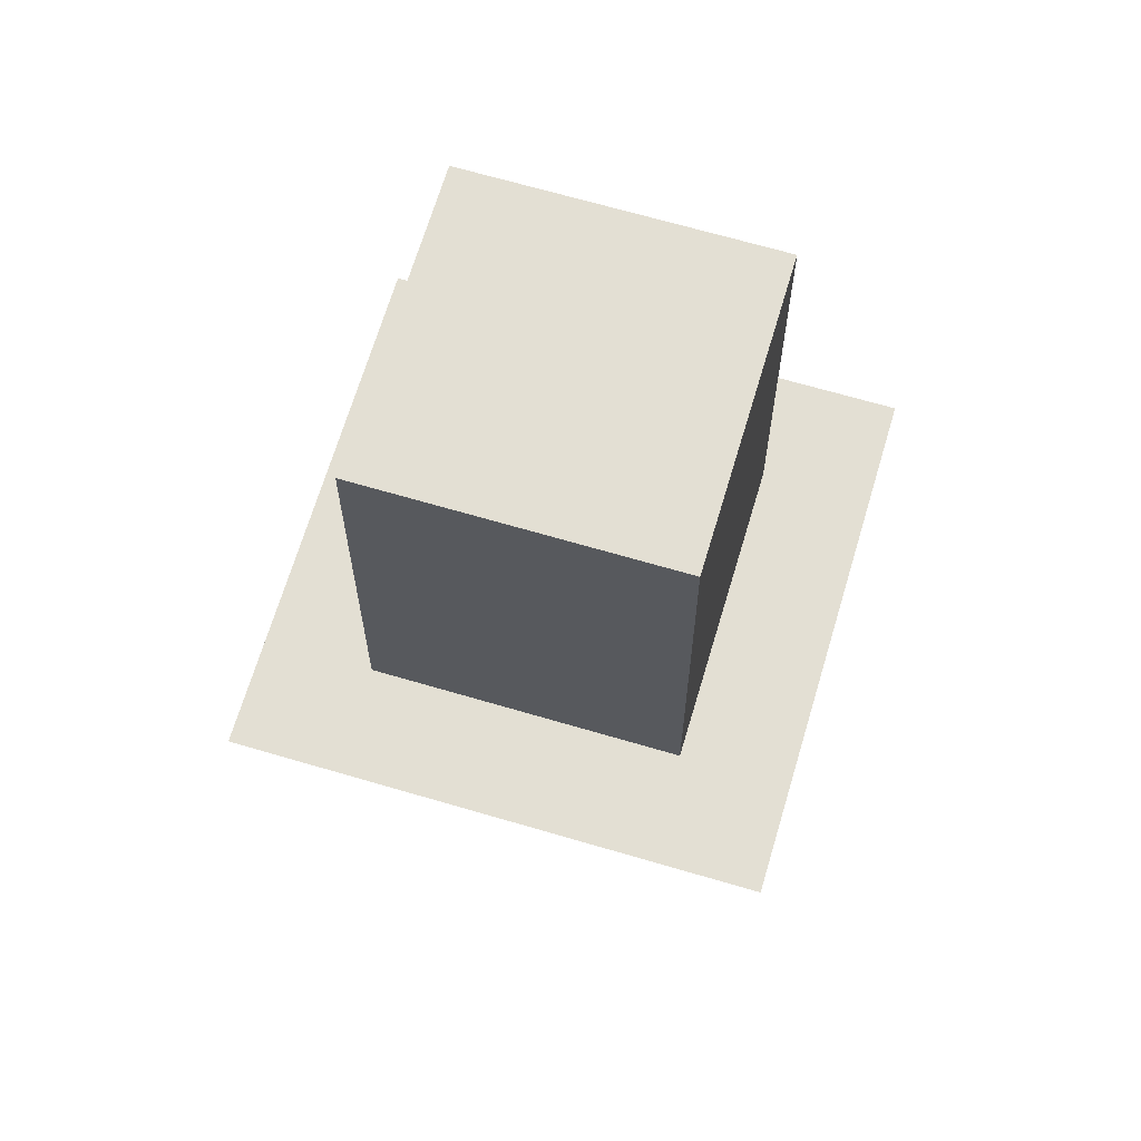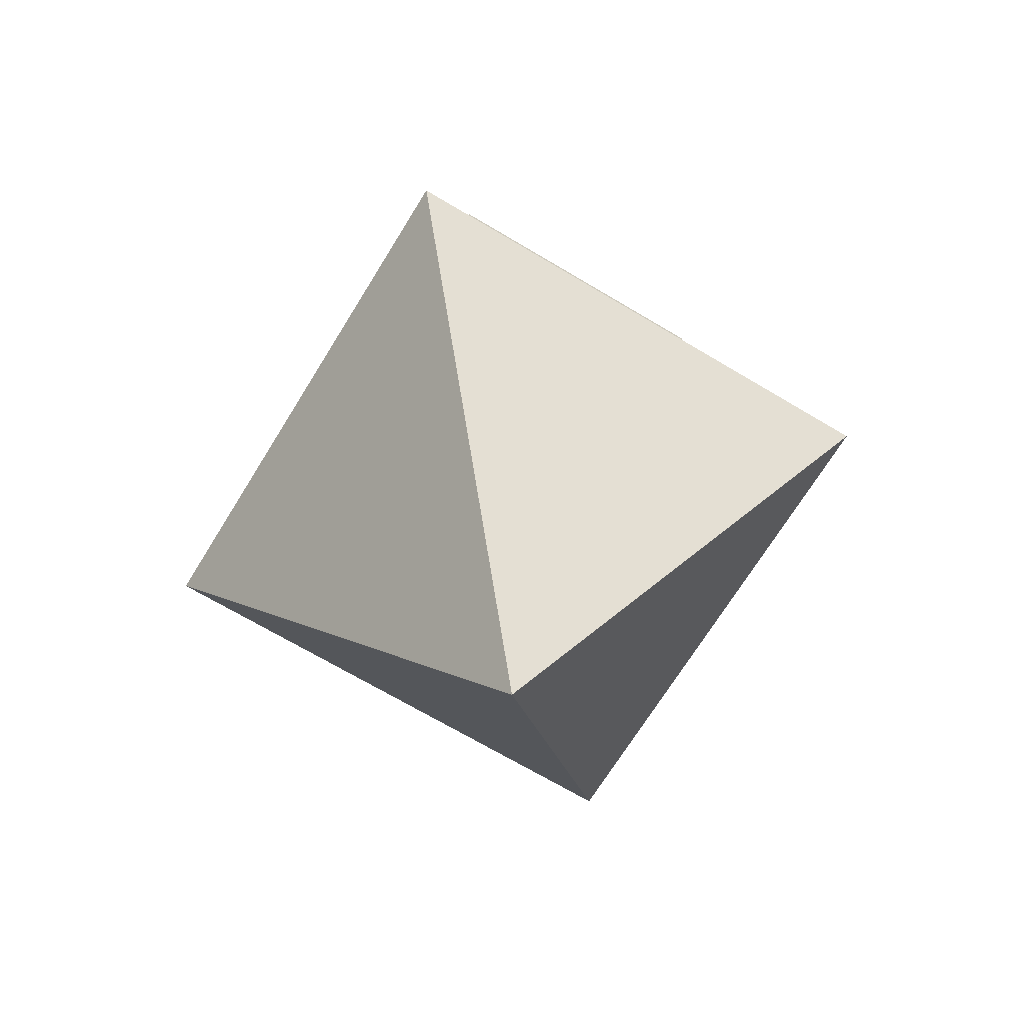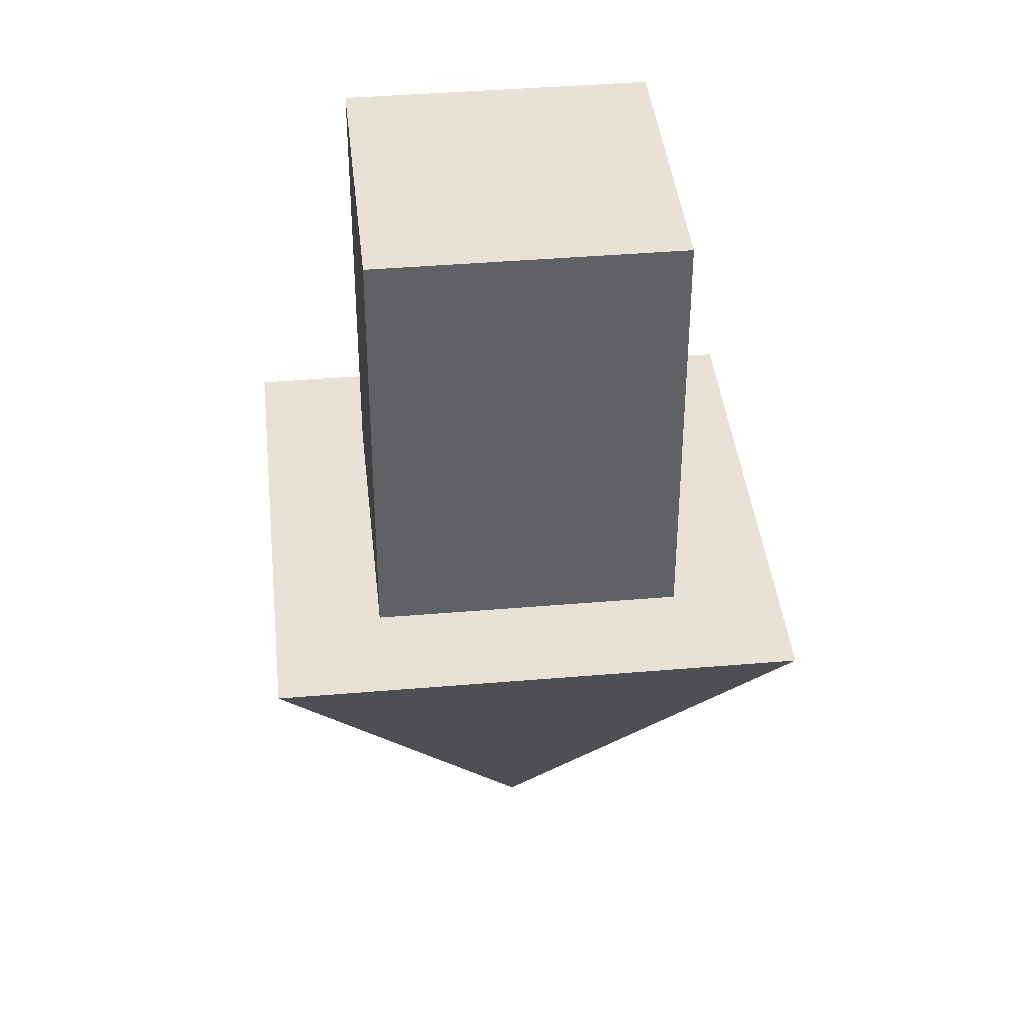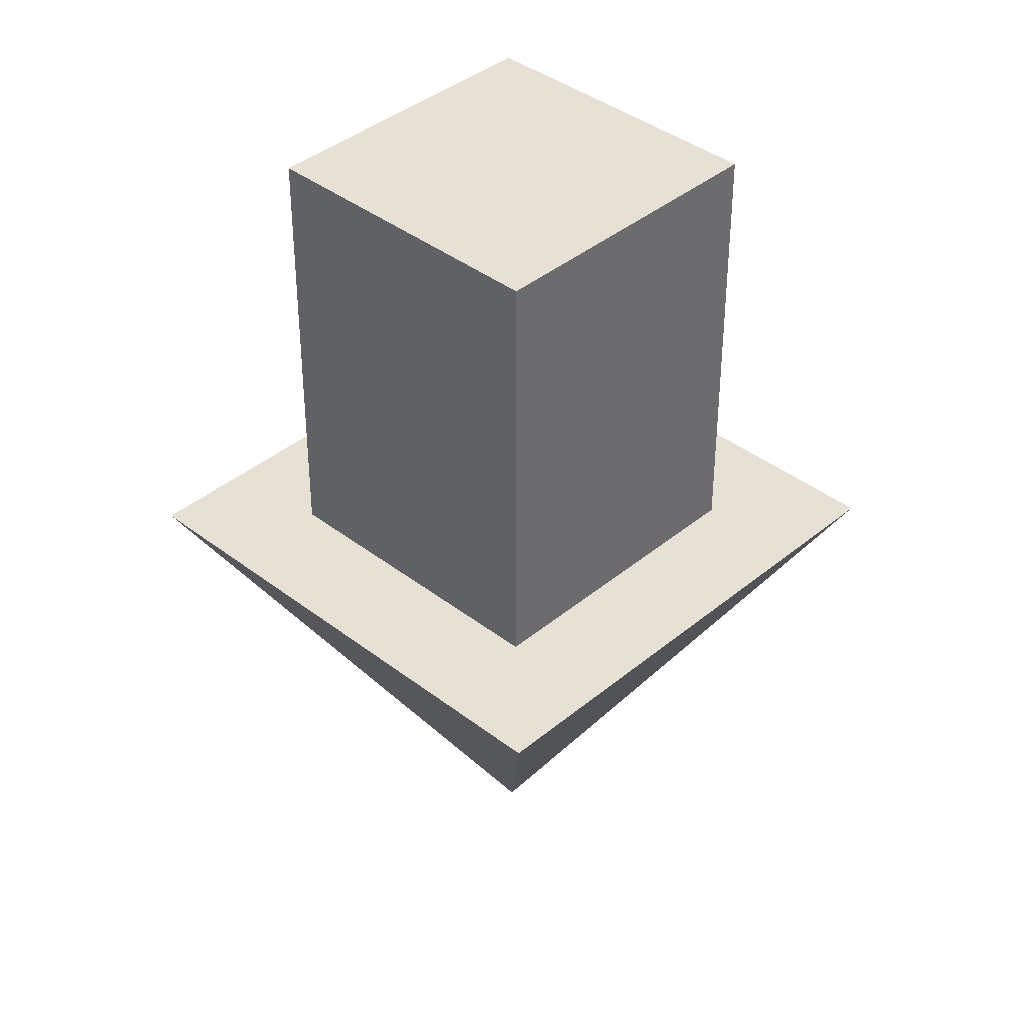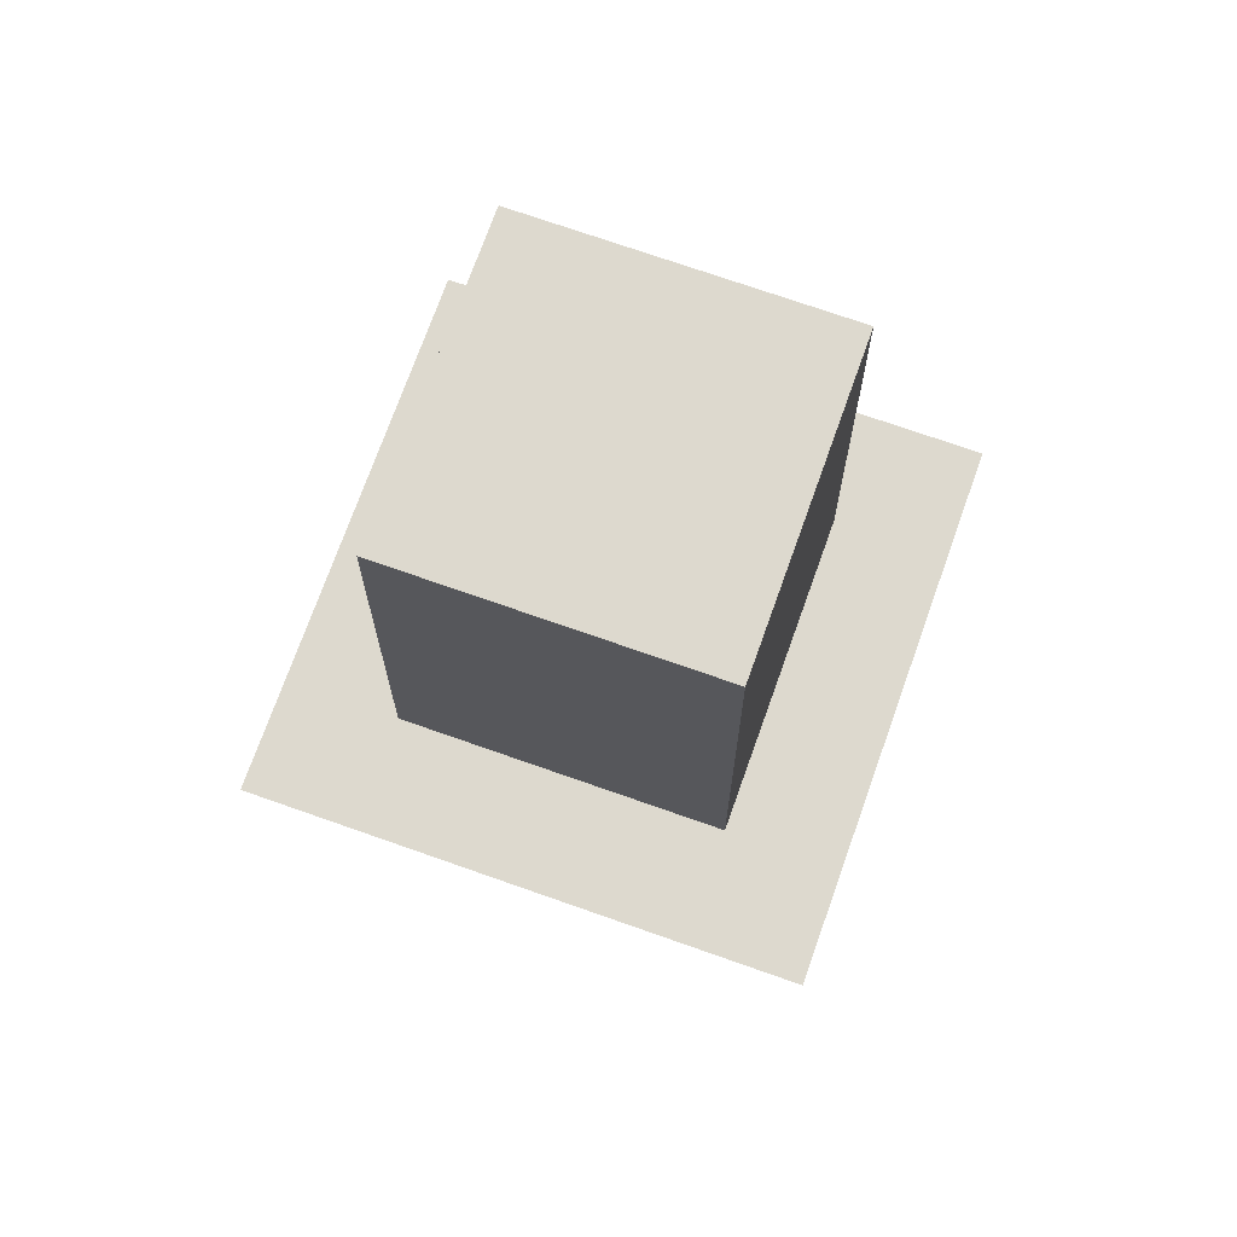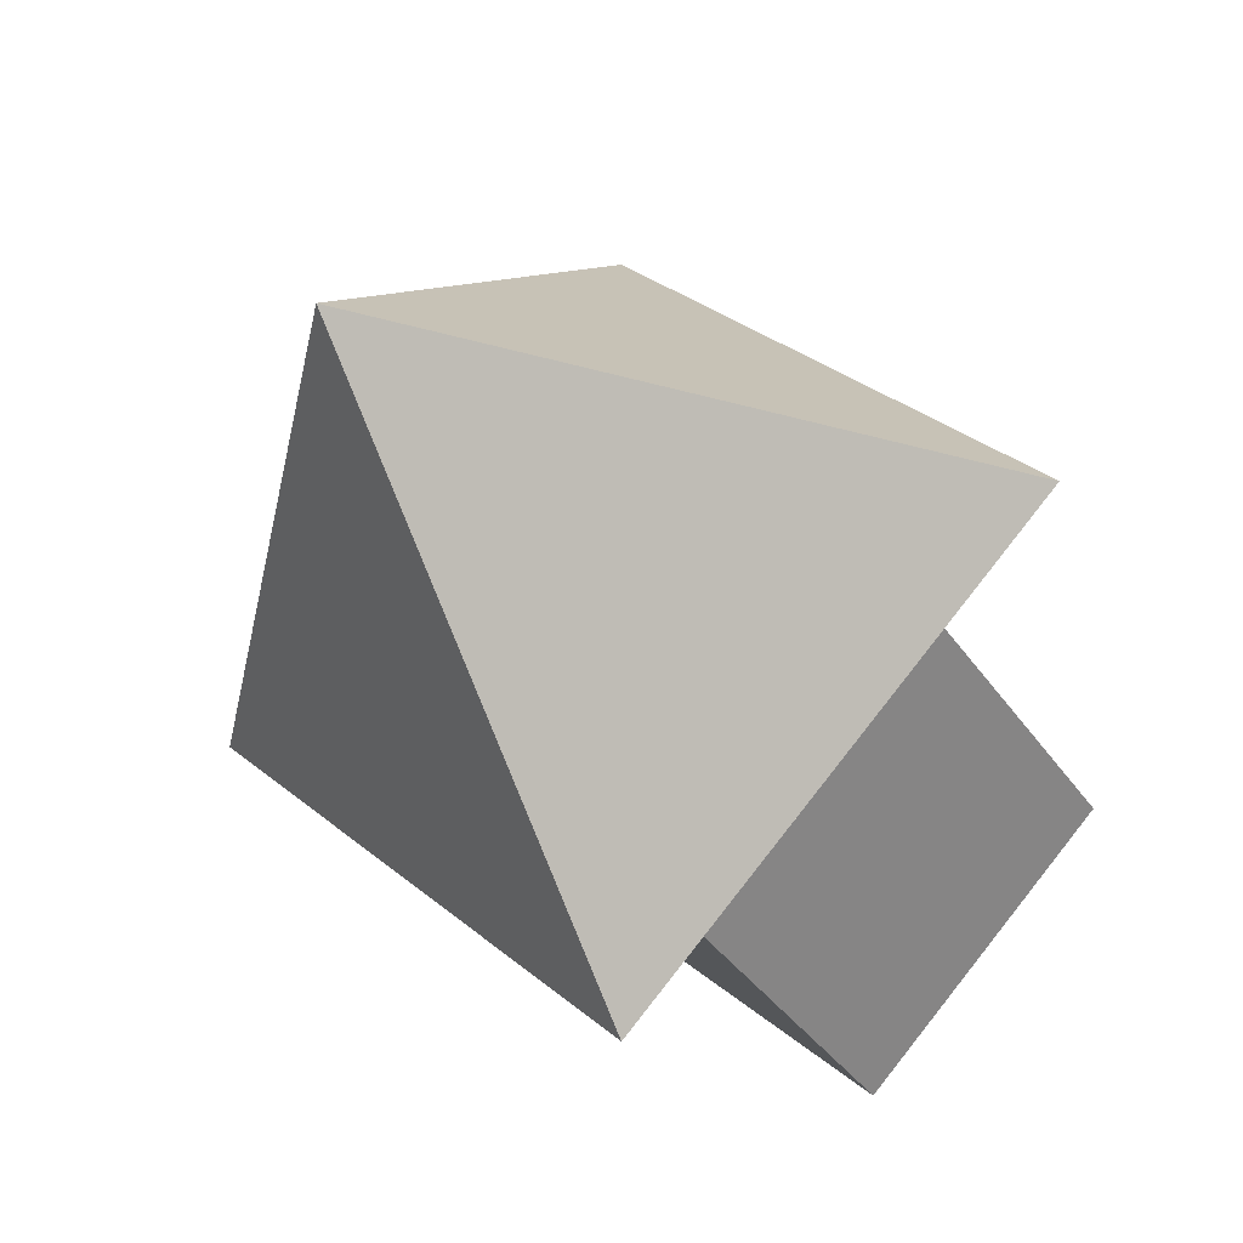
<metadata>
{"format":"obj","ext":"obj","renderer":"f3d","projection":"perspective","resolution":1024,"background":"white","views":[{"elev":66.9,"azim":61.5,"up":"+Z"},{"elev":-67.2,"azim":103.8,"up":"+Z"},{"elev":40.3,"azim":-51.0,"up":"+Z"},{"elev":39.2,"azim":-1.0,"up":"+Z"},{"elev":71.8,"azim":64.5,"up":"+Z"},{"elev":-35.3,"azim":-151.0,"up":"+Y"}]}
</metadata>
<code>
o Cylinder
v 0 -0.05 0.05
v 0 -0.05 -0.05
v 0.05 0 -0.05
v 0.05 -0 0.05
v 0 0.05 -0.05
v 0 0.05 0.05
v -0.05 0 -0.05
v -0.08512 0 -0.05
v 0 -0.08512 -0.05
v -0.05 -0 0.05
v 0 0 -0.15
v 0.08512 0 -0.05
v 0 0.08512 -0.05
f 1 2 3 4
f 4 3 5 6
f 2 7 8 9
f 6 5 7 10
f 10 7 2 1
f 1 4 6 10
f 9 8 11
f 5 3 12 13
f 3 2 9 12
f 7 5 13 8
f 13 12 11
f 8 13 11
f 12 9 11

</code>
